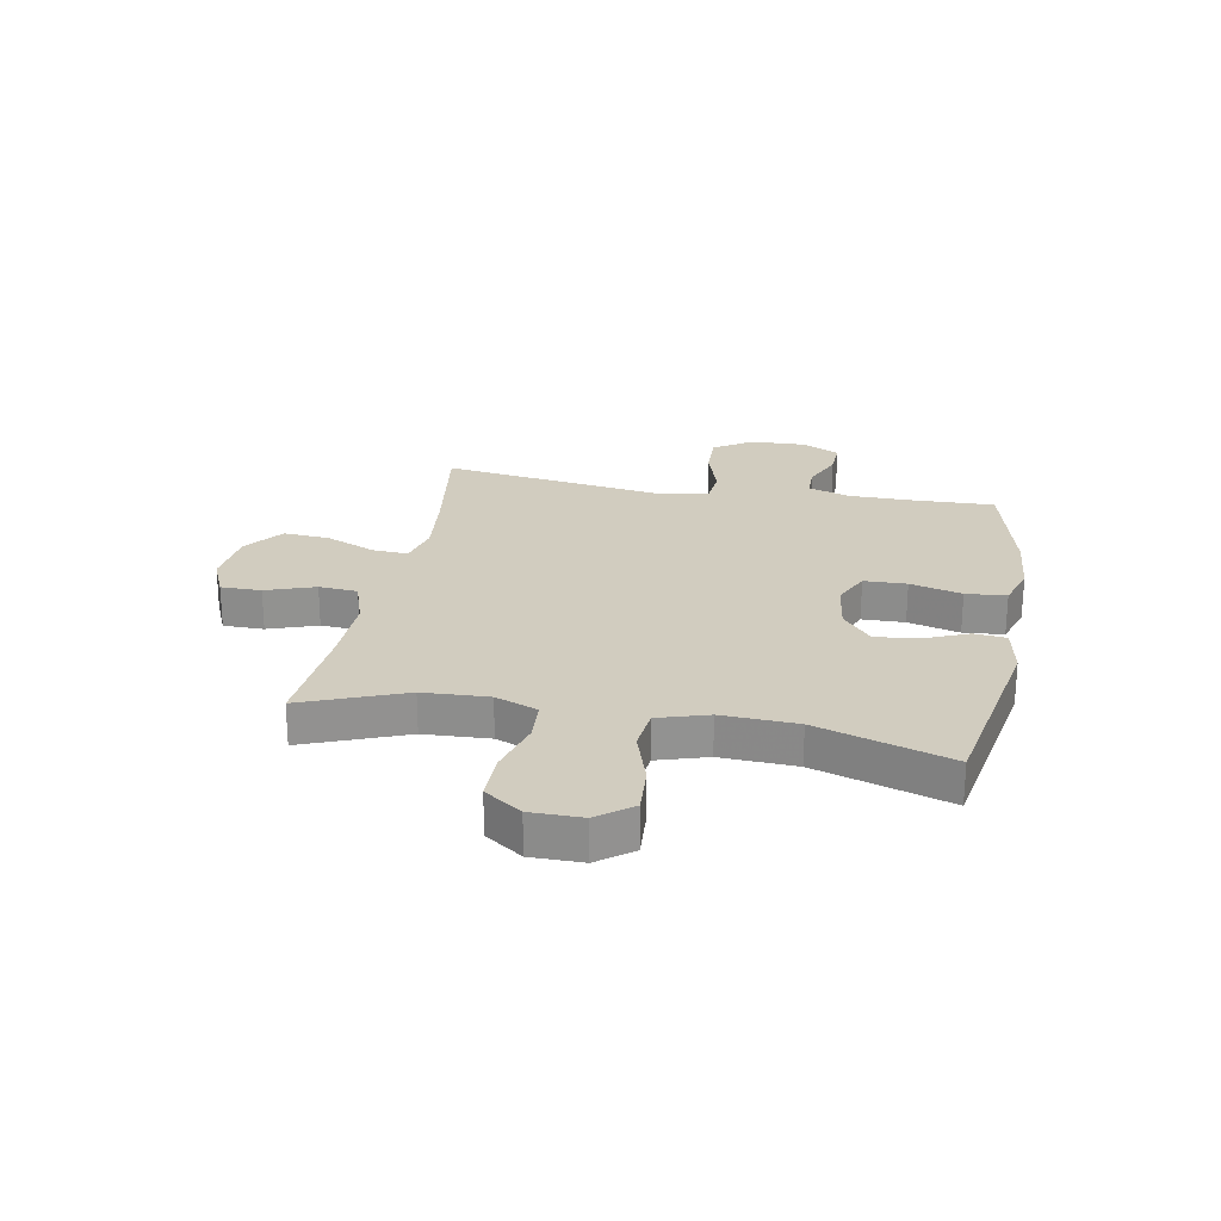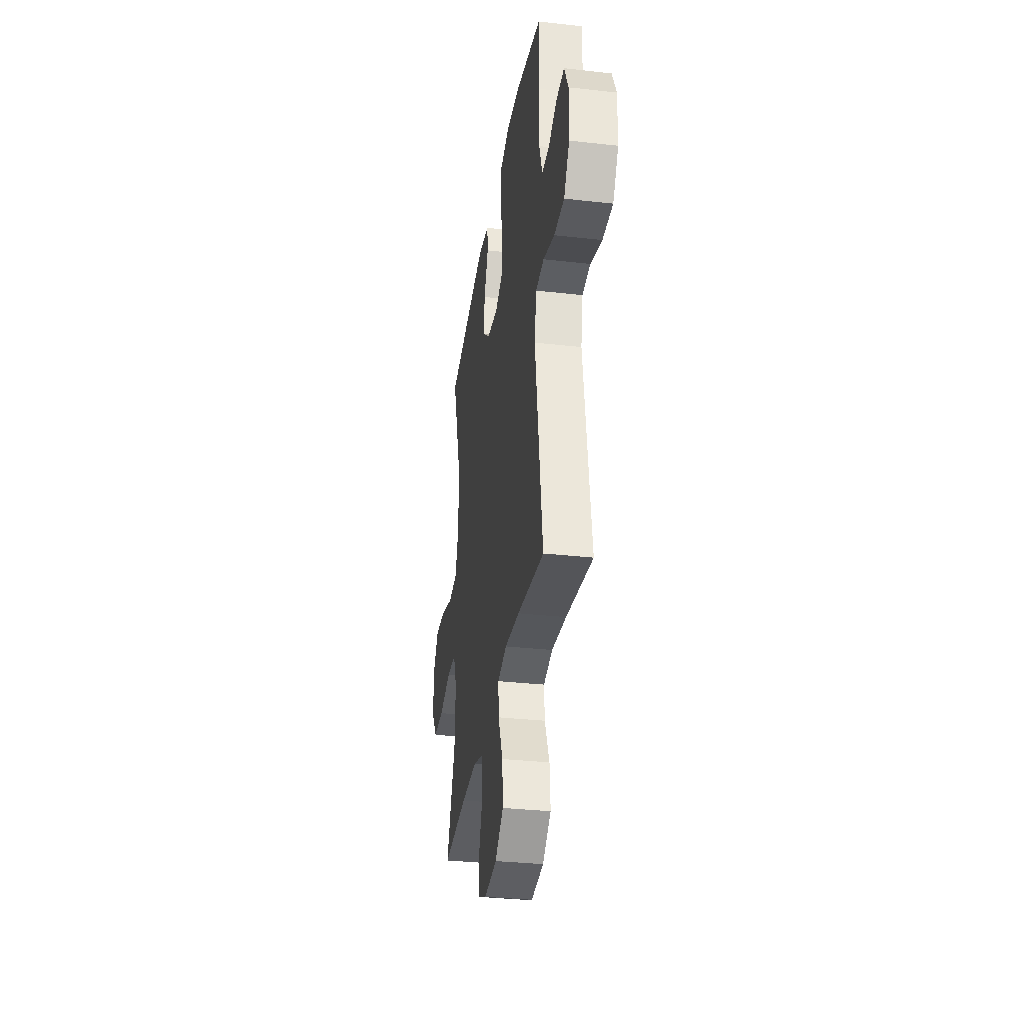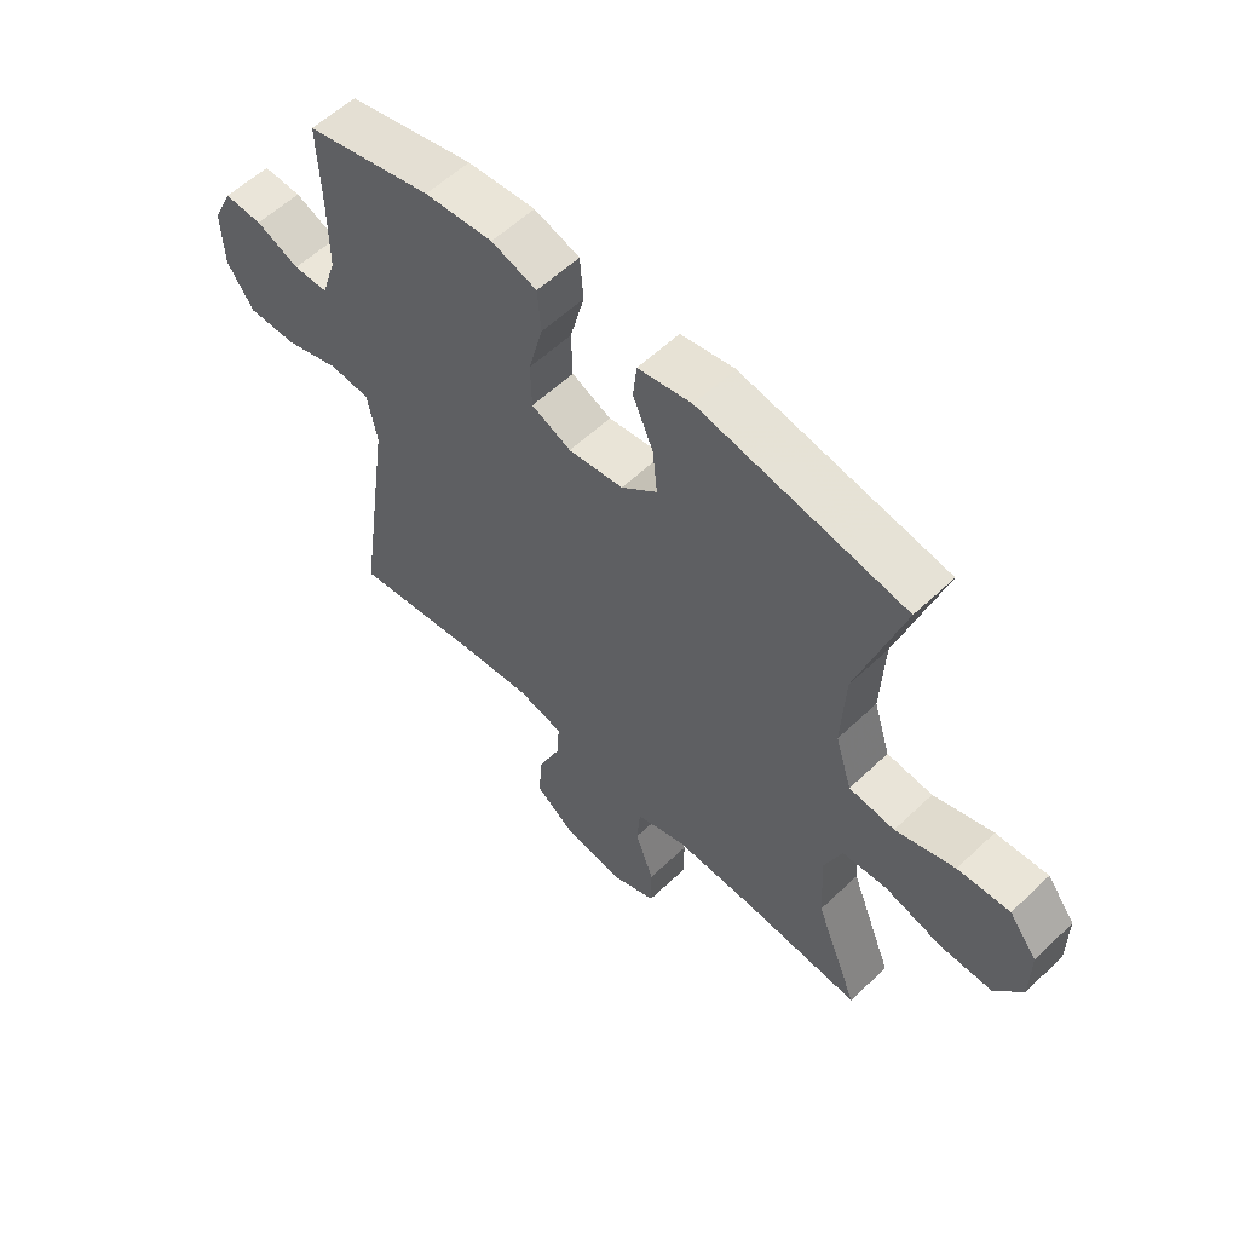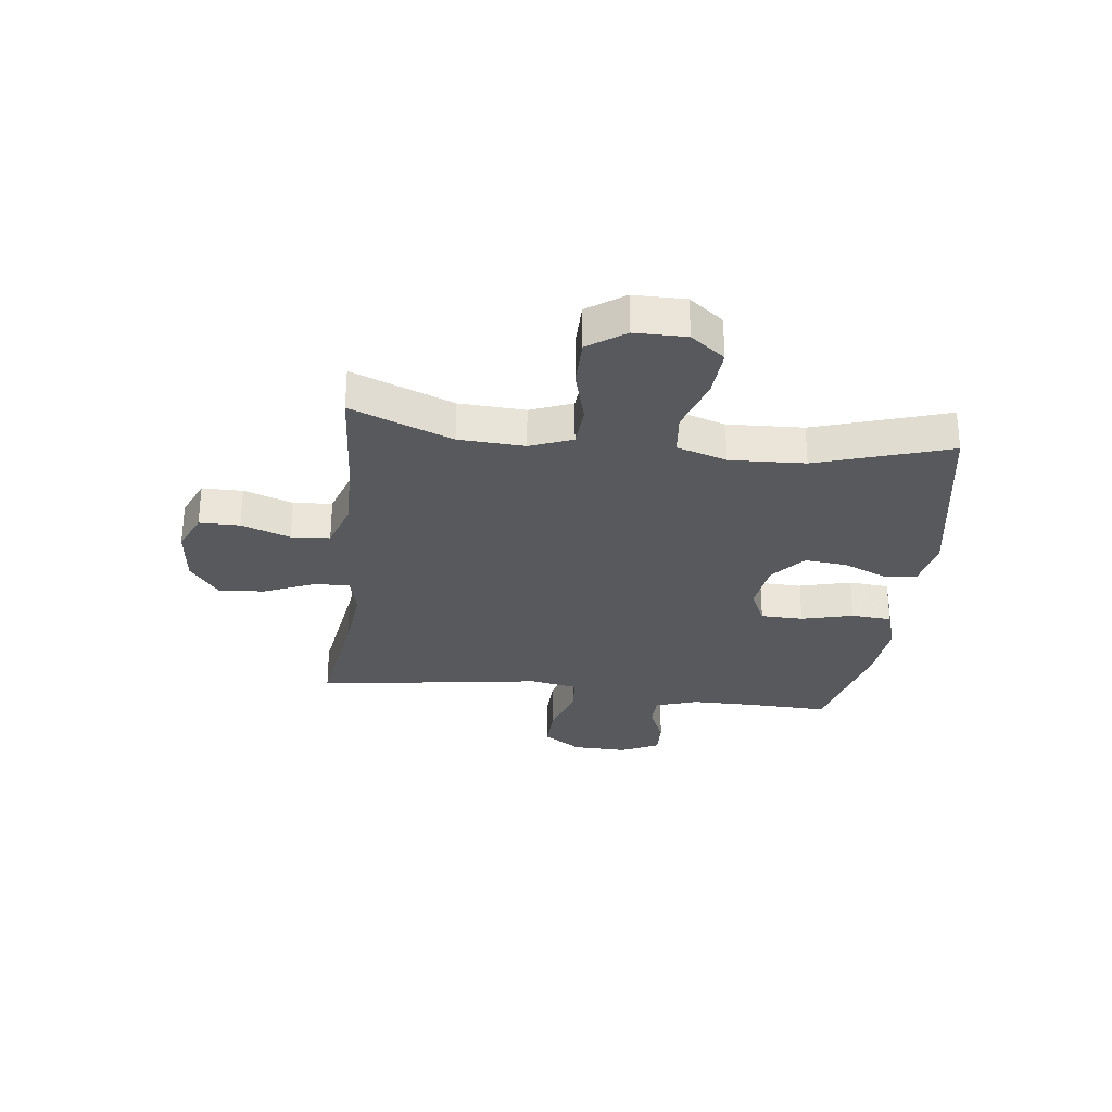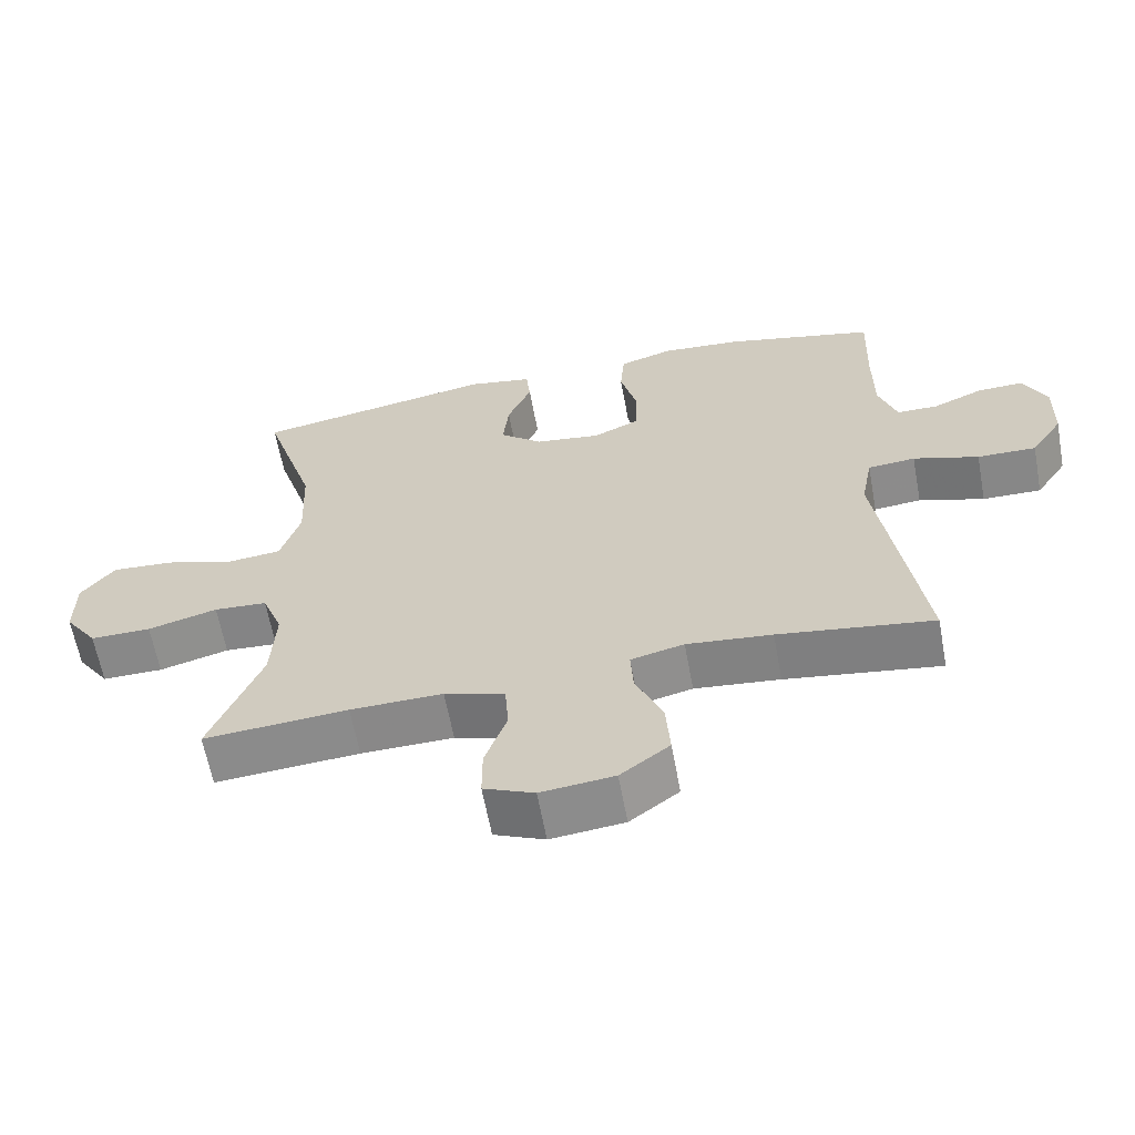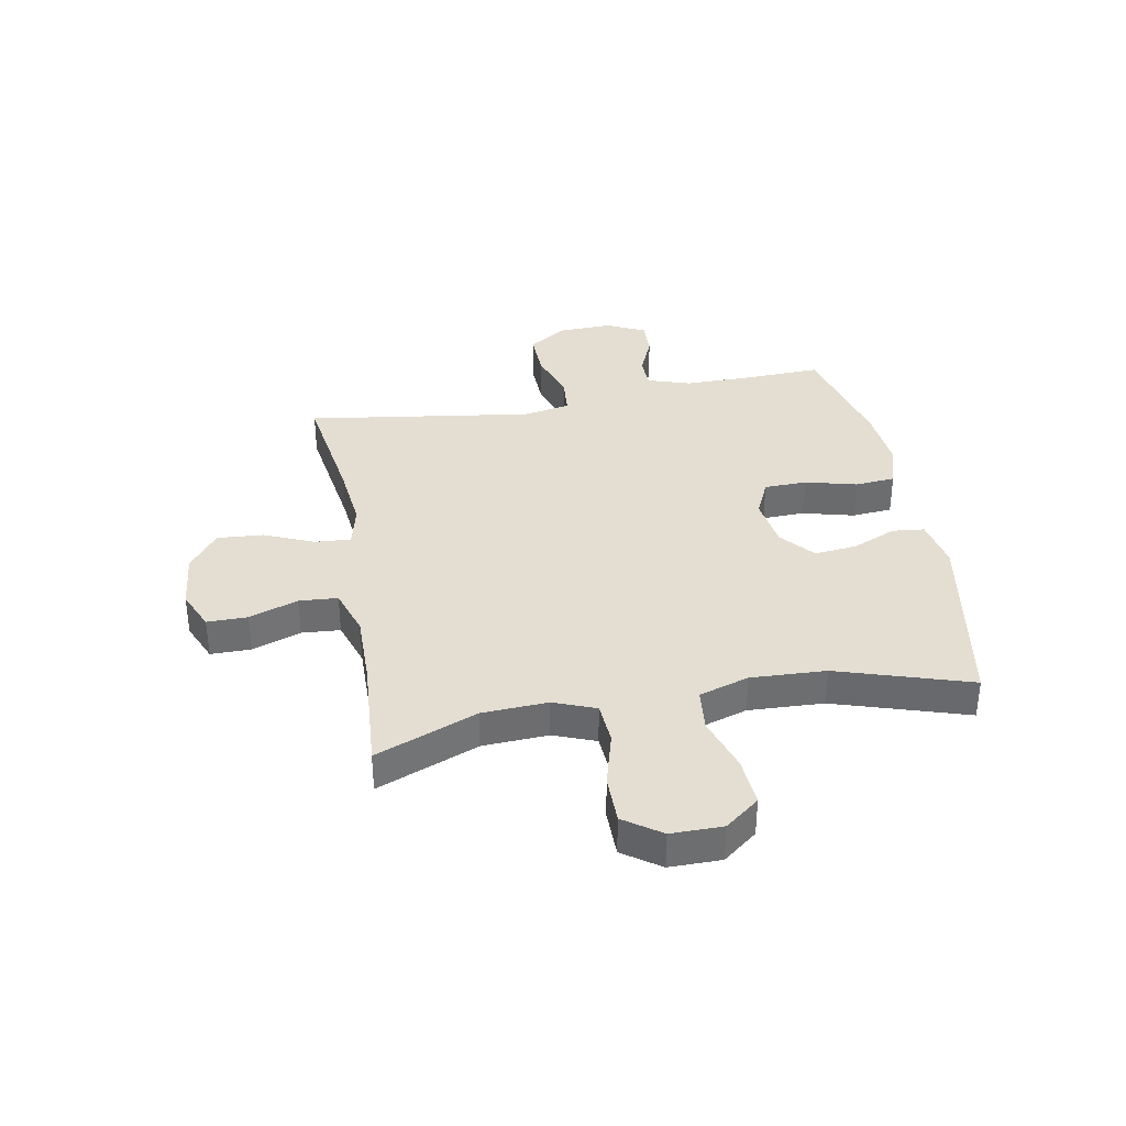
<metadata>
{"format":"obj","ext":"obj","renderer":"f3d","projection":"perspective","resolution":1024,"background":"white","views":[{"elev":24.2,"azim":-79.3,"up":"+Y"},{"elev":-33.1,"azim":81.2,"up":"+Z"},{"elev":57.6,"azim":-134.6,"up":"+Z"},{"elev":-29.4,"azim":-96.9,"up":"+Y"},{"elev":-62.7,"azim":10.5,"up":"+Z"},{"elev":36.3,"azim":-100.4,"up":"+Y"}]}
</metadata>
<code>
v 0.5 0.07 0.5
v 0.495 0.07 0.36
v 0.495 0.07 0.241
v 0.52 0.07 0.165
v 0.578 0.07 0.164
v 0.65 0.07 0.195
v 0.714 0.07 0.197
v 0.747 0.07 0.129
v 0.744 0.07 0.031
v 0.699 0.07 -0.037
v 0.616 0.07 -0.035
v 0.524 0.07 -0.005
v 0.457 0.07 -0.011
v 0.441 0.07 -0.096
v 0.46 0.07 -0.225
v 0.5 0.07 -0.5
v 0.282 0.07 -0.467
v 0.162 0.07 -0.454
v 0.087 0.07 -0.472
v 0.091 0.07 -0.536
v 0.129 0.07 -0.625
v 0.135 0.07 -0.707
v 0.066 0.07 -0.759
v -0.037 0.07 -0.77
v -0.108 0.07 -0.739
v -0.108 0.07 -0.667
v -0.077 0.07 -0.58
v -0.082 0.07 -0.511
v -0.167 0.07 -0.483
v -0.297 0.07 -0.485
v -0.5 0.07 -0.5
v -0.428 0.07 -0.319
v -0.422 0.07 -0.202
v -0.451 0.07 -0.127
v -0.526 0.07 -0.122
v -0.624 0.07 -0.149
v -0.71 0.07 -0.149
v -0.756 0.07 -0.083
v -0.756 0.07 0.009
v -0.709 0.07 0.07
v -0.622 0.07 0.064
v -0.523 0.07 0.032
v -0.447 0.07 0.04
v -0.419 0.07 0.129
v -0.425 0.07 0.263
v -0.5 0.07 0.5
v -0.158 0.07 0.561
v -0.068 0.07 0.544
v -0.062 0.07 0.487
v -0.096 0.07 0.408
v -0.104 0.07 0.332
v -0.044 0.07 0.281
v 0.048 0.07 0.268
v 0.114 0.07 0.298
v 0.116 0.07 0.374
v 0.092 0.07 0.466
v 0.098 0.07 0.538
v 0.174 0.07 0.562
v 0.288 0.07 0.552
v 0.5 0 0.5
v 0.495 0 0.36
v 0.495 0 0.241
v 0.52 0 0.165
v 0.578 0 0.164
v 0.65 0 0.195
v 0.714 0 0.197
v 0.747 0 0.129
v 0.744 0 0.031
v 0.699 0 -0.037
v 0.616 0 -0.035
v 0.524 0 -0.005
v 0.457 0 -0.011
v 0.441 0 -0.096
v 0.46 0 -0.225
v 0.5 0 -0.5
v 0.282 0 -0.467
v 0.162 0 -0.454
v 0.087 0 -0.472
v 0.091 0 -0.536
v 0.129 0 -0.625
v 0.135 0 -0.707
v 0.066 0 -0.759
v -0.037 0 -0.77
v -0.108 0 -0.739
v -0.108 0 -0.667
v -0.077 0 -0.58
v -0.082 0 -0.511
v -0.167 0 -0.483
v -0.297 0 -0.485
v -0.5 0 -0.5
v -0.428 0 -0.319
v -0.422 0 -0.202
v -0.451 0 -0.127
v -0.526 0 -0.122
v -0.624 0 -0.149
v -0.71 0 -0.149
v -0.756 0 -0.083
v -0.756 0 0.009
v -0.709 0 0.07
v -0.622 0 0.064
v -0.523 0 0.032
v -0.447 0 0.04
v -0.419 0 0.129
v -0.425 0 0.263
v -0.5 0 0.5
v -0.158 0 0.561
v -0.068 0 0.544
v -0.062 0 0.487
v -0.096 0 0.408
v -0.104 0 0.332
v -0.044 0 0.281
v 0.048 0 0.268
v 0.114 0 0.298
v 0.116 0 0.374
v 0.092 0 0.466
v 0.098 0 0.538
v 0.174 0 0.562
v 0.288 0 0.552
f 59 1 2
f 58 59 2
f 57 58 2
f 56 57 2
f 55 56 2
f 54 55 2 3
f 53 54 3 4
f 52 53 4
f 48 49 50
f 47 48 50
f 46 47 50
f 45 46 50
f 44 45 50 51
f 43 44 51 52
f 40 41 42
f 39 40 42
f 38 39 42
f 37 38 42
f 36 37 42
f 35 36 42
f 34 35 42 43
f 43 52 4
f 34 43 4
f 33 34 4
f 30 31 32
f 33 4 5
f 32 33 5
f 30 32 5
f 29 30 5
f 25 26 27
f 24 25 27
f 23 24 27
f 22 23 27
f 21 22 27
f 20 21 27
f 19 20 27 28
f 18 19 28 29
f 14 15 16 17
f 13 14 17 18
f 10 11 12
f 9 10 12
f 8 9 12
f 7 8 12
f 6 7 12
f 5 6 12
f 5 12 13
f 29 5 13
f 13 18 29
f 61 60 118
f 61 118 117
f 61 117 116
f 61 116 115
f 61 115 114
f 62 61 114 113
f 63 62 113 112
f 63 112 111
f 109 108 107
f 109 107 106
f 109 106 105
f 109 105 104
f 110 109 104 103
f 111 110 103 102
f 101 100 99
f 101 99 98
f 101 98 97
f 101 97 96
f 101 96 95
f 101 95 94
f 102 101 94 93
f 63 111 102
f 63 102 93
f 63 93 92
f 91 90 89
f 64 63 92
f 64 92 91
f 64 91 89
f 64 89 88
f 86 85 84
f 86 84 83
f 86 83 82
f 86 82 81
f 86 81 80
f 86 80 79
f 87 86 79 78
f 88 87 78 77
f 76 75 74 73
f 77 76 73 72
f 71 70 69
f 71 69 68
f 71 68 67
f 71 67 66
f 71 66 65
f 71 65 64
f 72 71 64
f 72 64 88
f 88 77 72
f 1 60 61 2
f 2 61 62 3
f 3 62 63 4
f 4 63 64 5
f 5 64 65 6
f 6 65 66 7
f 7 66 67 8
f 8 67 68 9
f 9 68 69 10
f 10 69 70 11
f 11 70 71 12
f 12 71 72 13
f 13 72 73 14
f 14 73 74 15
f 15 74 75 16
f 16 75 76 17
f 17 76 77 18
f 18 77 78 19
f 19 78 79 20
f 20 79 80 21
f 21 80 81 22
f 22 81 82 23
f 23 82 83 24
f 24 83 84 25
f 25 84 85 26
f 26 85 86 27
f 27 86 87 28
f 28 87 88 29
f 29 88 89 30
f 30 89 90 31
f 31 90 91 32
f 32 91 92 33
f 33 92 93 34
f 34 93 94 35
f 35 94 95 36
f 36 95 96 37
f 37 96 97 38
f 38 97 98 39
f 39 98 99 40
f 40 99 100 41
f 41 100 101 42
f 42 101 102 43
f 43 102 103 44
f 44 103 104 45
f 45 104 105 46
f 46 105 106 47
f 47 106 107 48
f 48 107 108 49
f 49 108 109 50
f 50 109 110 51
f 51 110 111 52
f 52 111 112 53
f 53 112 113 54
f 54 113 114 55
f 55 114 115 56
f 56 115 116 57
f 57 116 117 58
f 58 117 118 59
f 59 118 60 1

</code>
